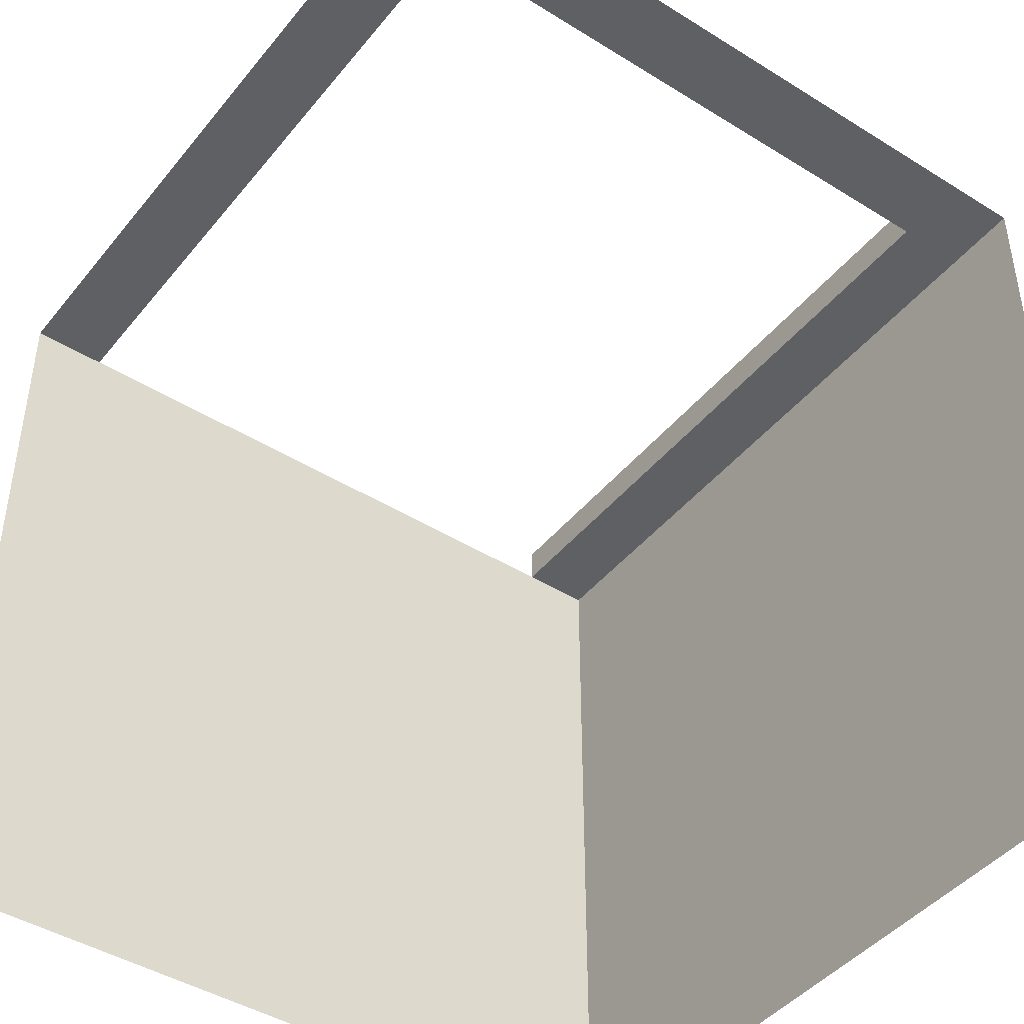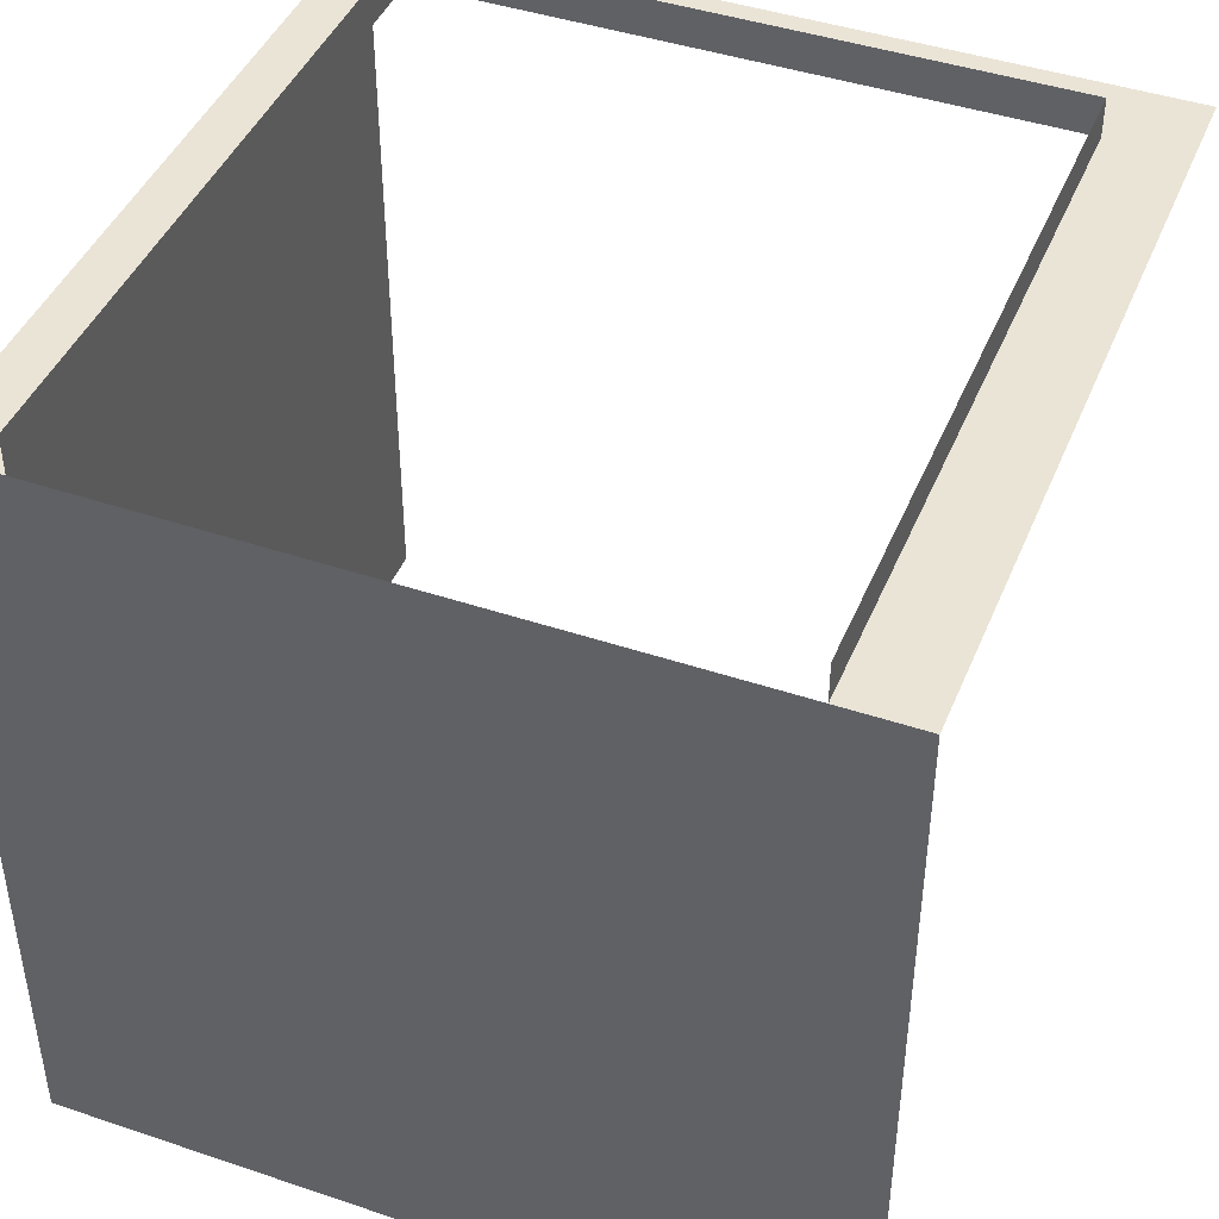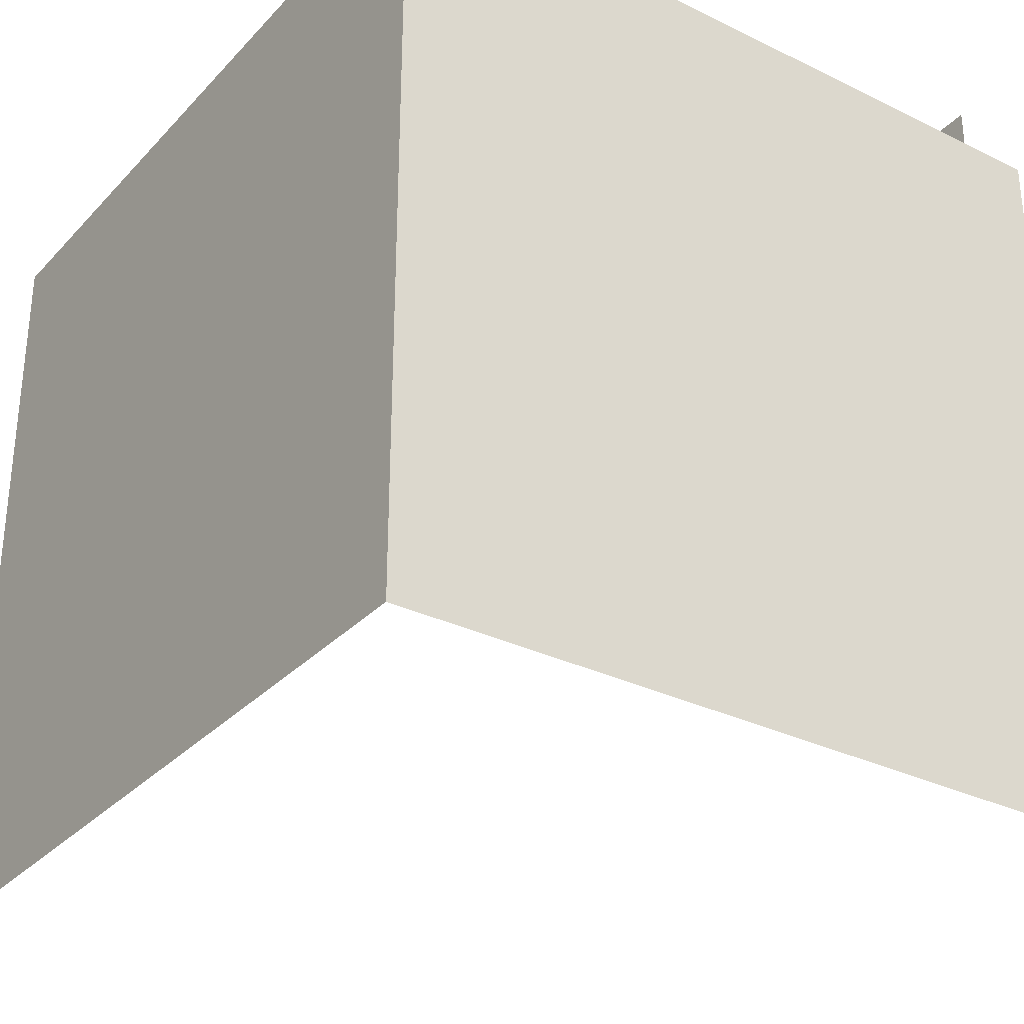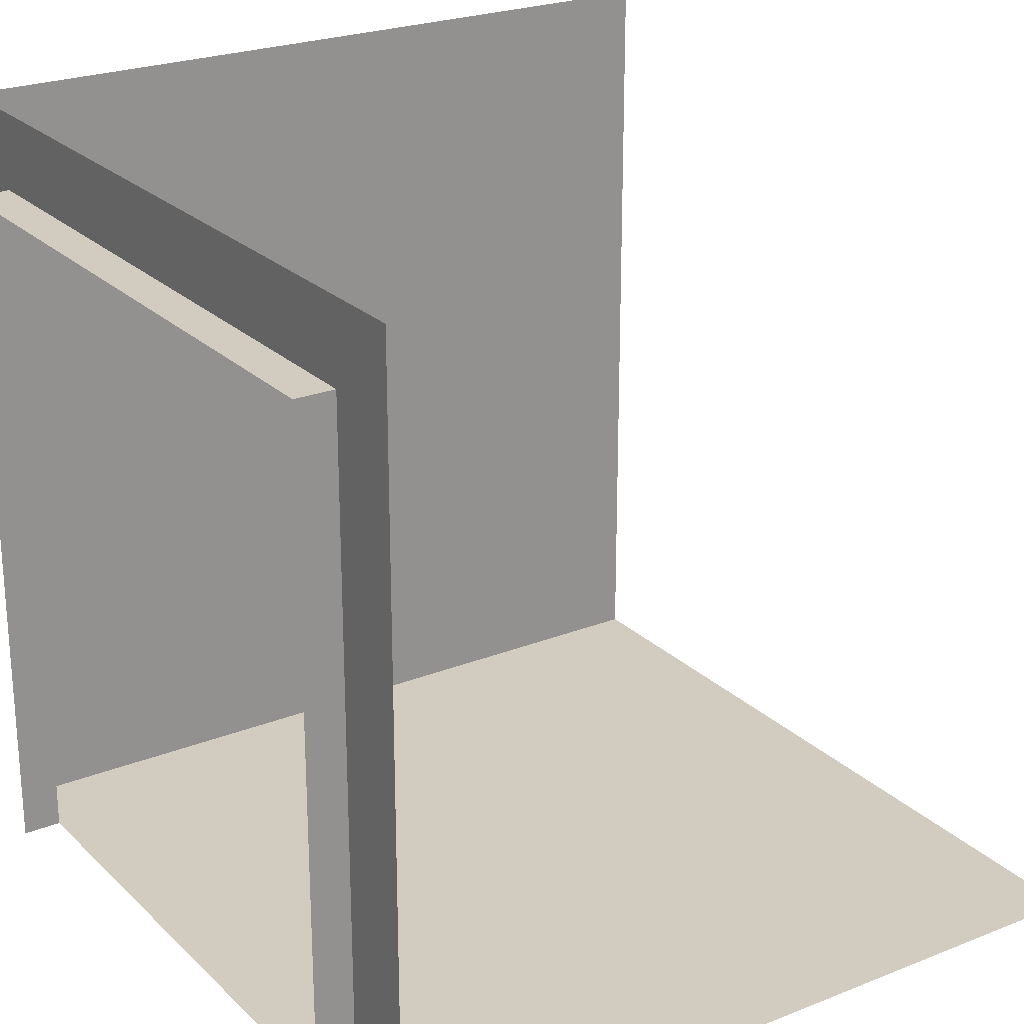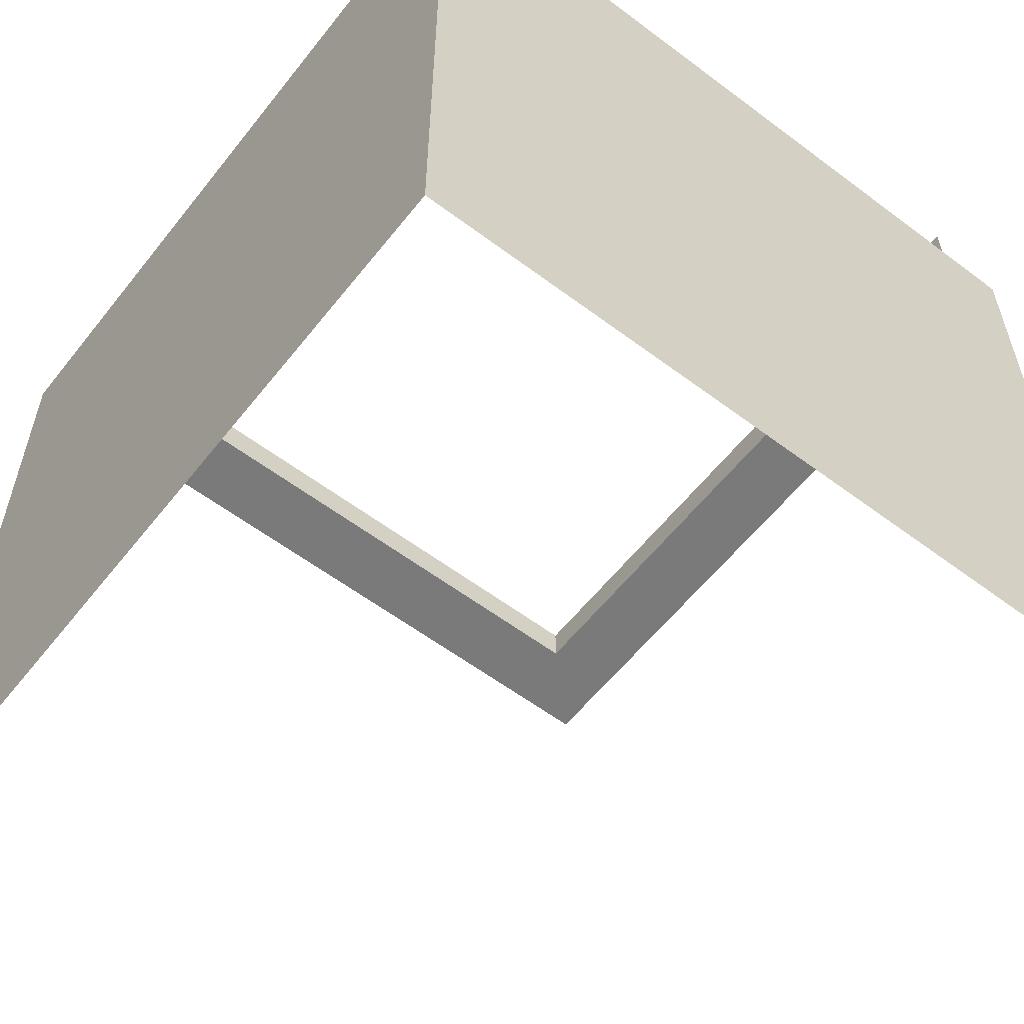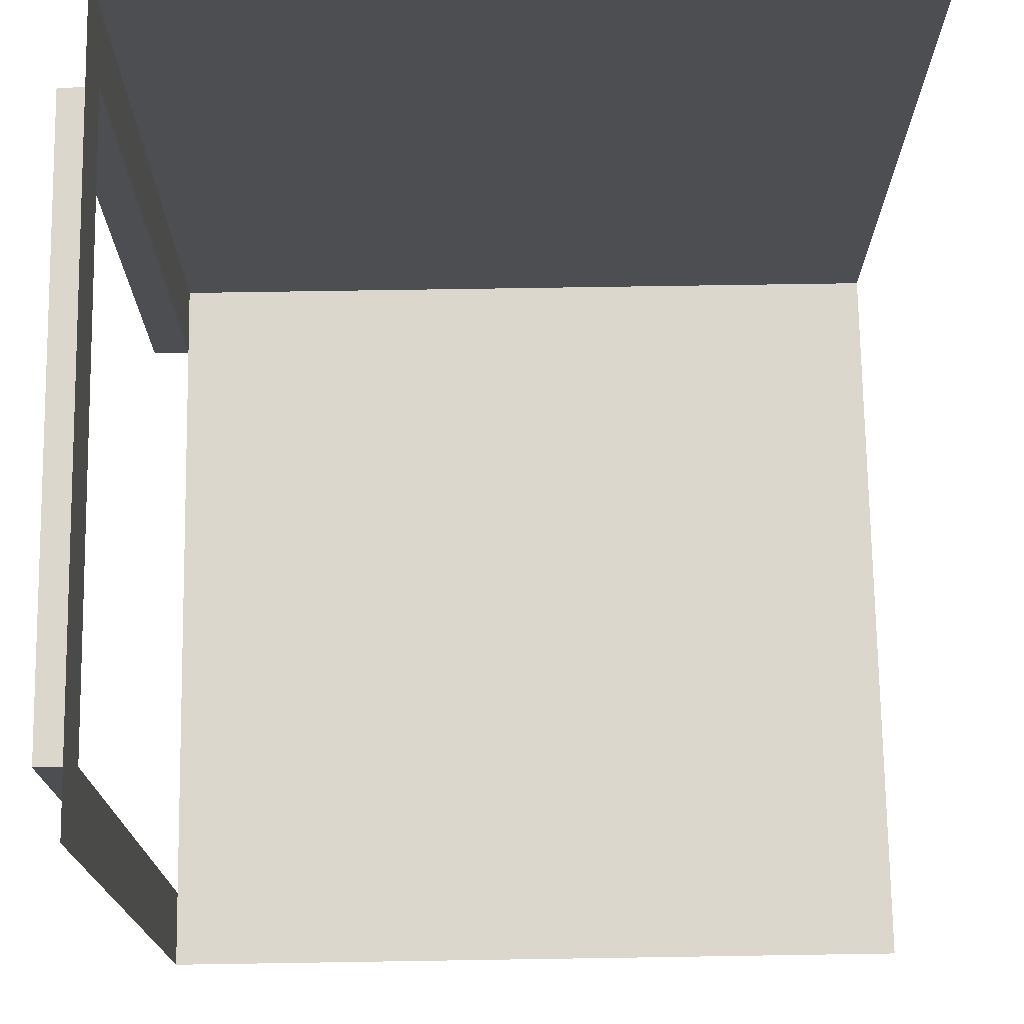
<metadata>
{"format":"obj","ext":"obj","renderer":"f3d","projection":"perspective","resolution":1024,"background":"white","views":[{"elev":-44.1,"azim":143.9,"up":"+Z"},{"elev":43.8,"azim":21.6,"up":"+Z"},{"elev":-31.2,"azim":-34.9,"up":"+Z"},{"elev":24.0,"azim":56.6,"up":"+Y"},{"elev":-58.1,"azim":-37.9,"up":"+Z"},{"elev":73.3,"azim":89.1,"up":"+Y"}]}
</metadata>
<code>
o Plane
v 1 0 -1
v 1 0 1
v -1 0 -1
v -1 0 1
v 1 2 1
v -1 2 1
v 1 0 -1
v 1 0 1
v 1 0 -1
v 1 0 1
v 0.8 0 1
v -0.81 0 1
v 1 1.8 1
v -1 1.8 1
v 0.8 1.8 1
v -0.81 1.8 1
v 0.8 0 1.1
v -0.81 0 1.1
v 0.8 1.8 1.1
v -0.81 1.8 1.1
v -1 2 -1
f 1 2 8 7
f 7 8 10 9
f 16 14 6 5 13 15
f 12 4 14 16
f 2 11 15 13
f 16 15 19 20
f 12 16 20 18
f 15 11 17 19
f 4 3 21 6
f 3 4 12 11 2 1

</code>
